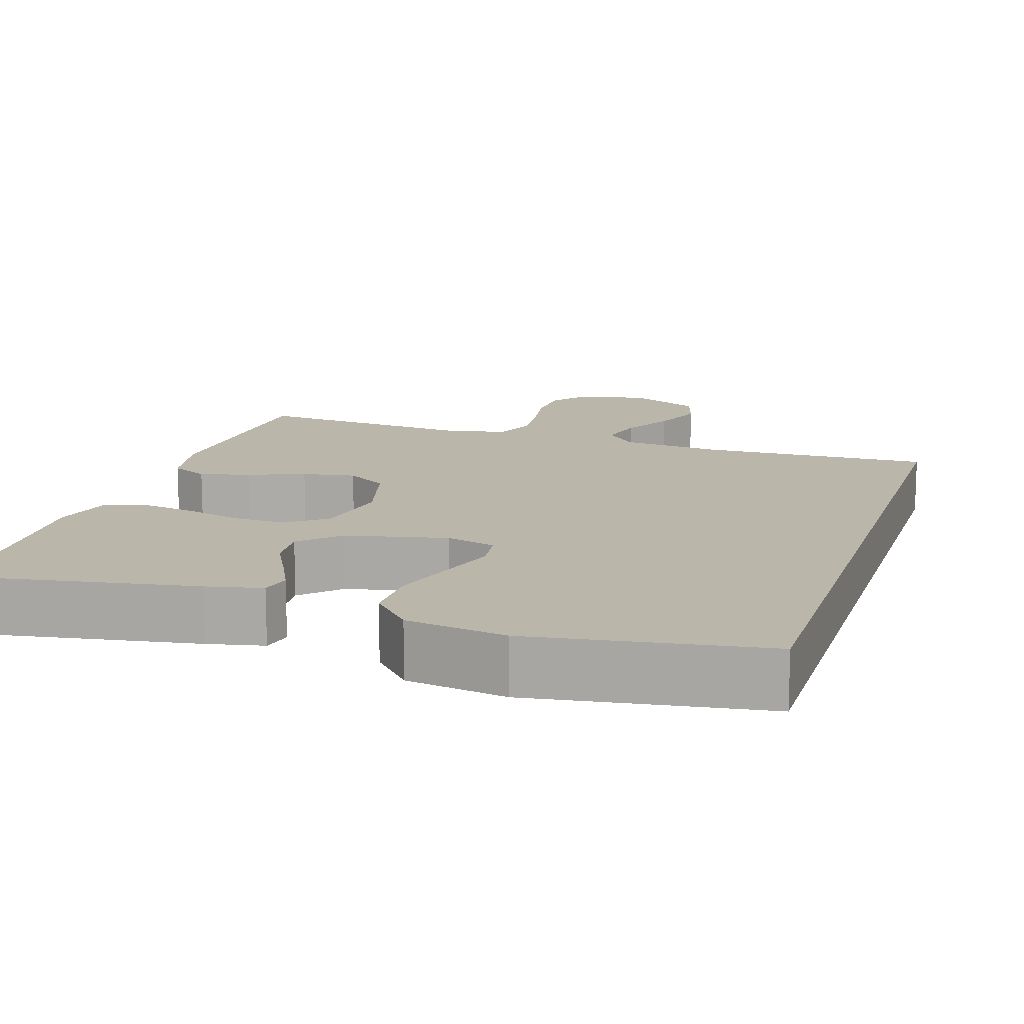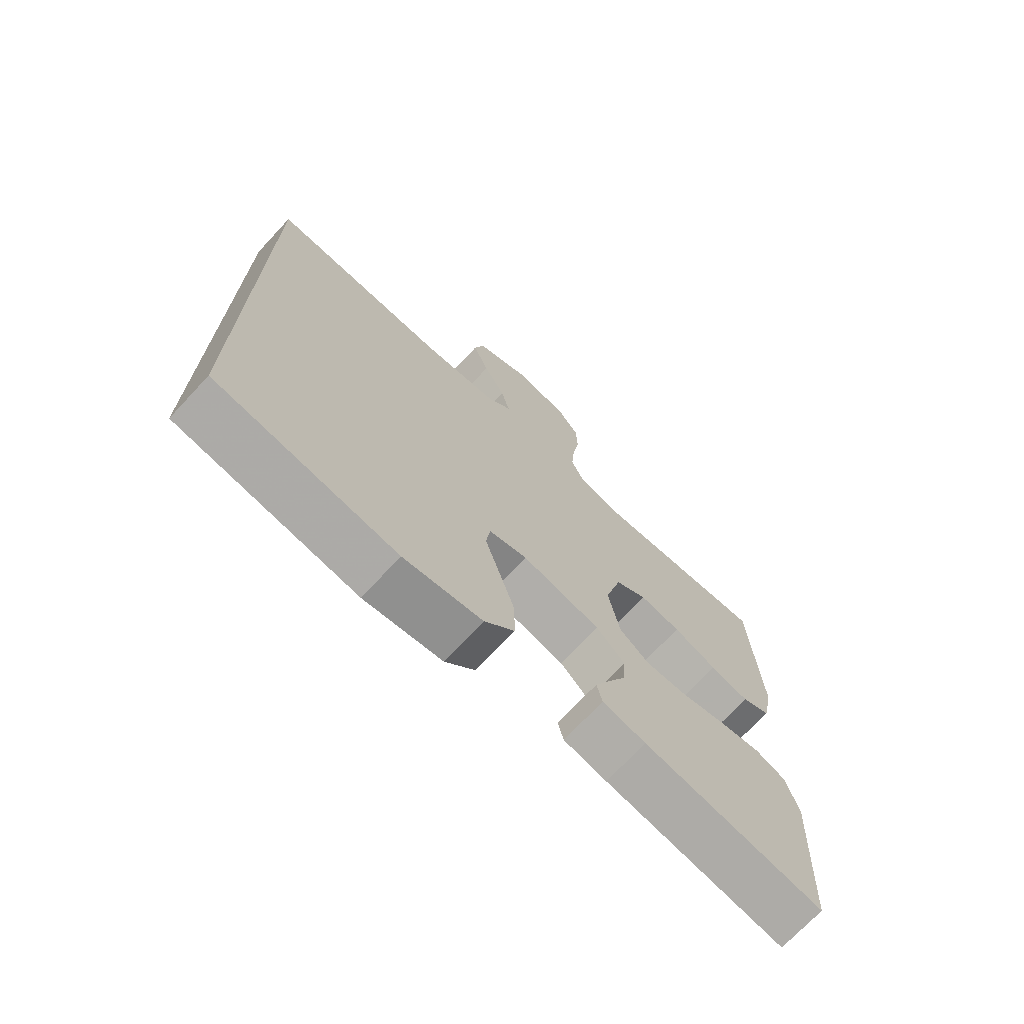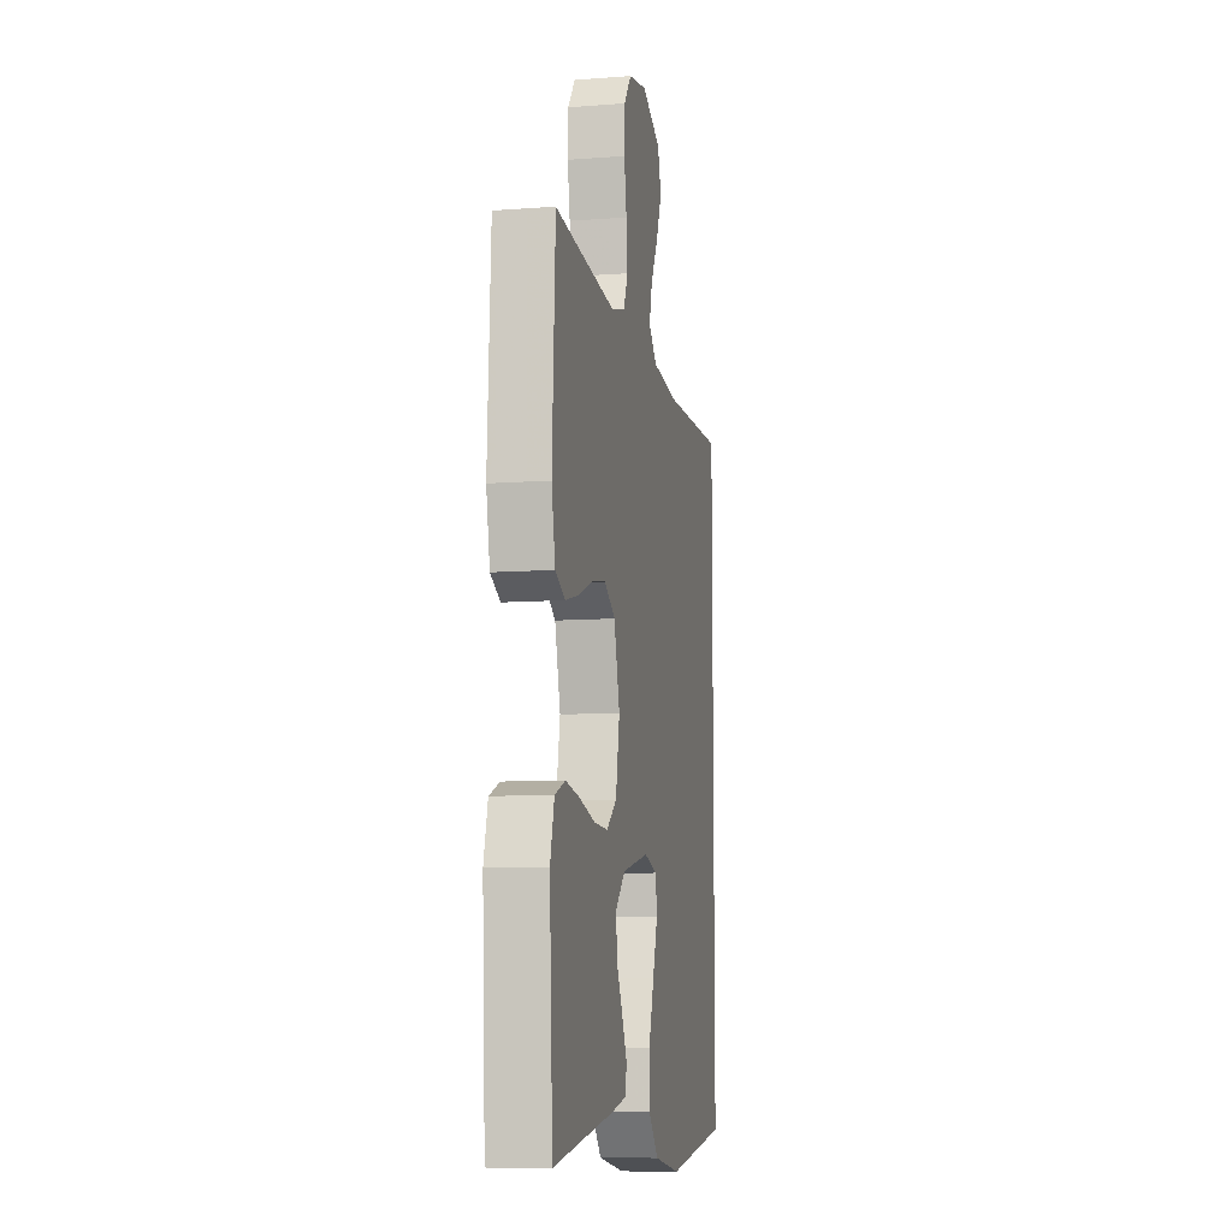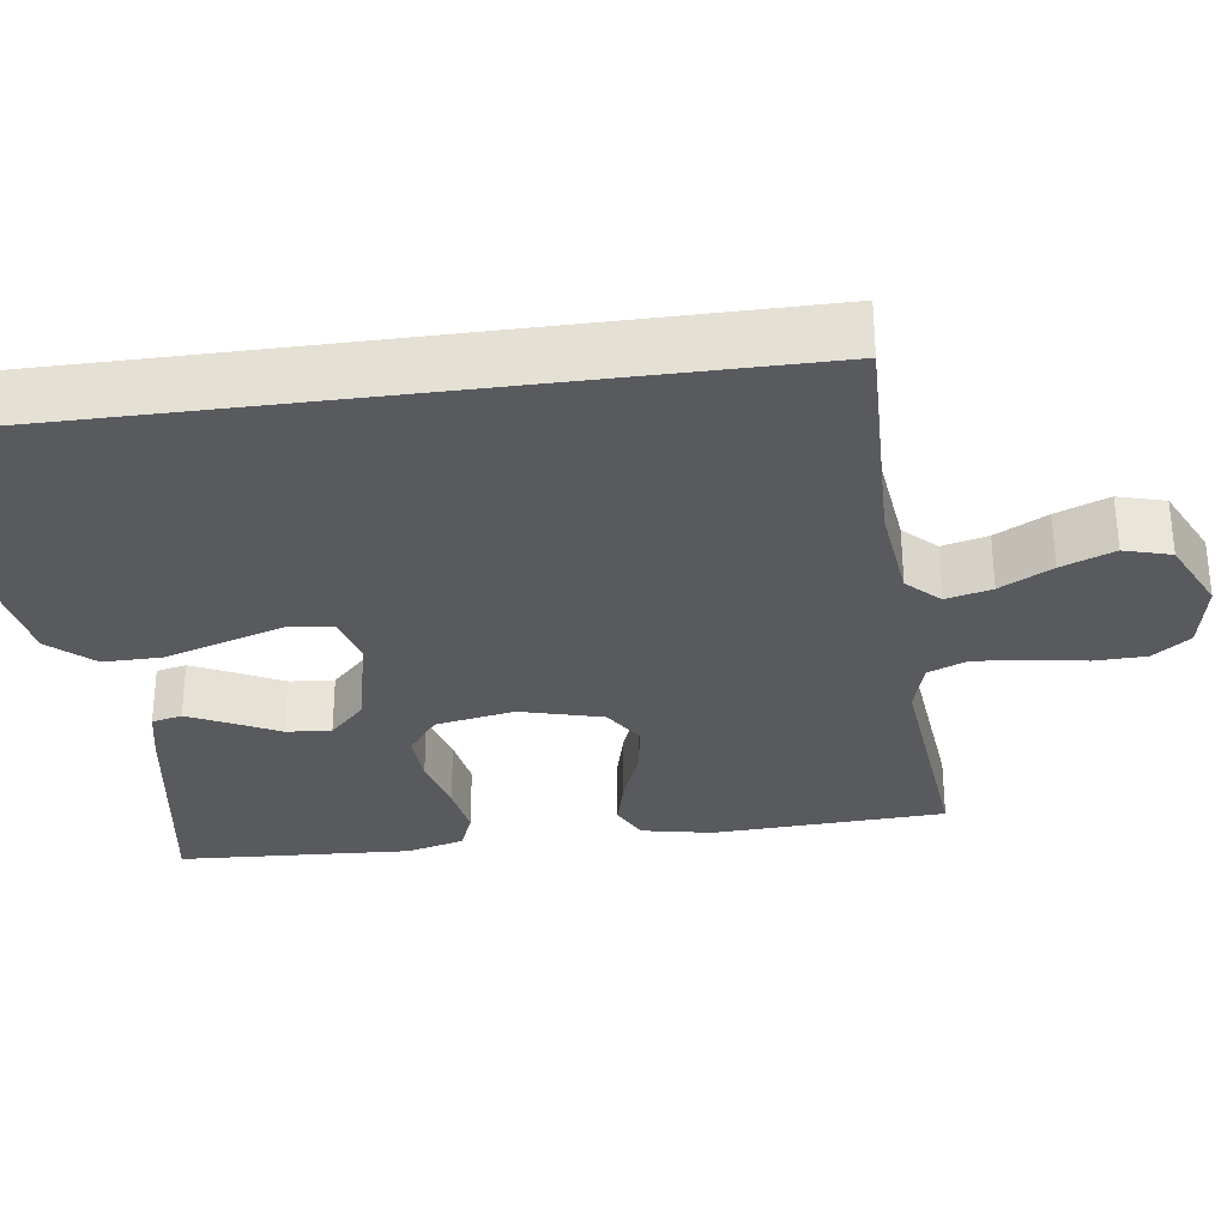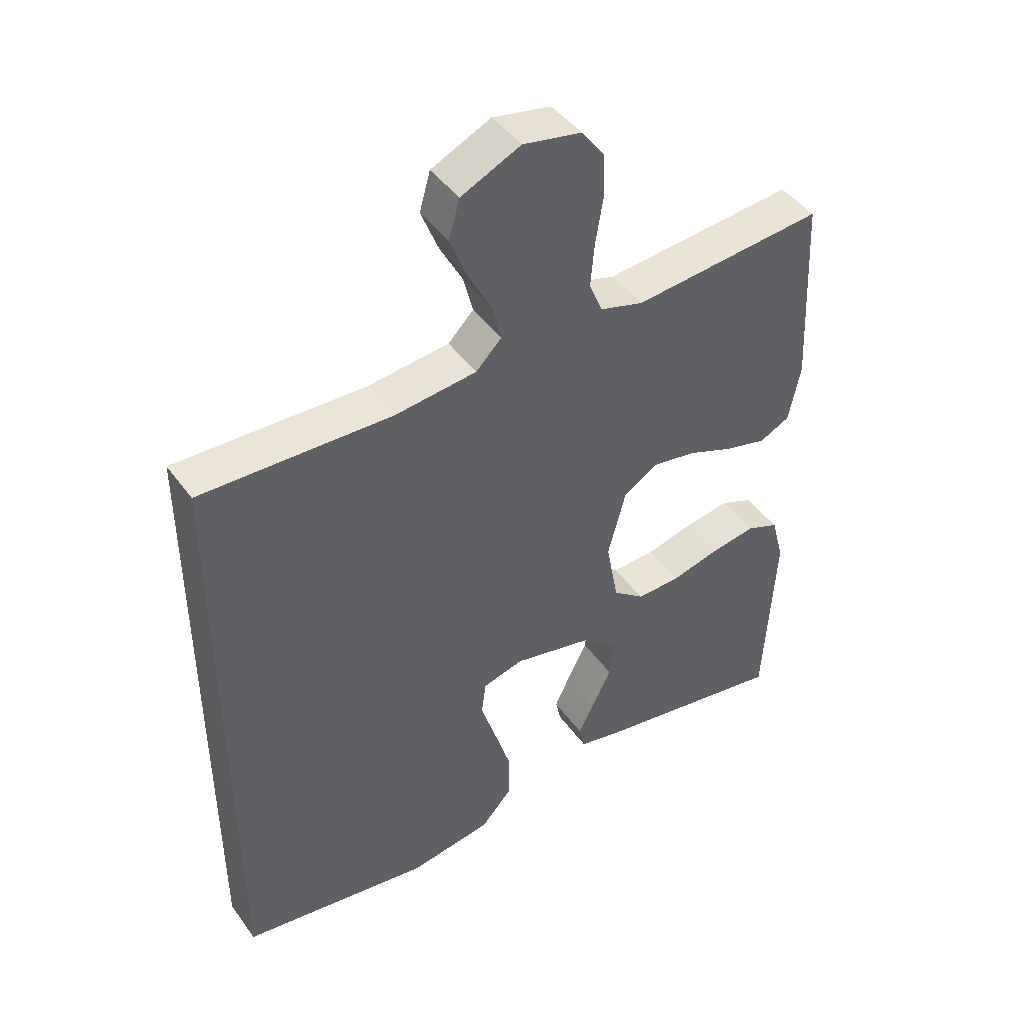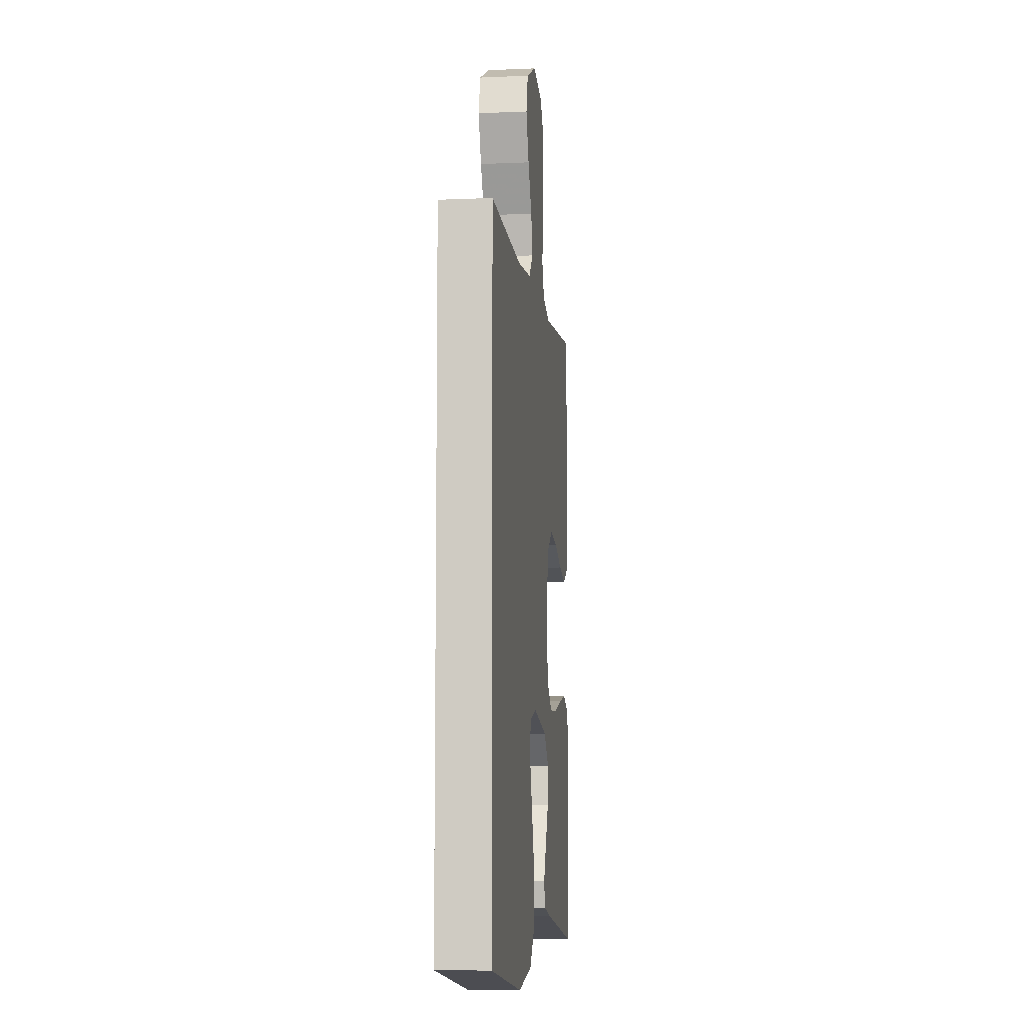
<metadata>
{"format":"obj","ext":"obj","renderer":"f3d","projection":"perspective","resolution":1024,"background":"white","views":[{"elev":13.8,"azim":-162.6,"up":"+Y"},{"elev":-71.8,"azim":-43.0,"up":"+Z"},{"elev":-9.1,"azim":101.5,"up":"+Z"},{"elev":-30.8,"azim":-82.4,"up":"+Y"},{"elev":44.4,"azim":-33.3,"up":"+Z"},{"elev":-8.3,"azim":-83.3,"up":"+Z"}]}
</metadata>
<code>
v 0.5 0.07 -0.5
v 0.2 0.07 -0.452
v 0.128 0.07 -0.437
v 0.119 0.07 -0.398
v 0.144 0.07 -0.345
v 0.174 0.07 -0.285
v 0.179 0.07 -0.227
v 0.131 0.07 -0.18
v 0 0.07 -0.152
v -0.064 0.07 -0.17
v -0.071 0.07 -0.223
v -0.047 0.07 -0.298
v -0.021 0.07 -0.381
v -0.02 0.07 -0.457
v -0.07 0.07 -0.513
v -0.2 0.07 -0.535
v -0.5 0.07 -0.492
v -0.5 0.07 0.465
v -0.2 0.07 0.458
v -0.072 0.07 0.473
v -0.032 0.07 0.514
v -0.047 0.07 0.573
v -0.083 0.07 0.64
v -0.11 0.07 0.708
v -0.093 0.07 0.768
v 0 0.07 0.812
v 0.091 0.07 0.795
v 0.127 0.07 0.747
v 0.129 0.07 0.68
v 0.117 0.07 0.607
v 0.111 0.07 0.539
v 0.132 0.07 0.489
v 0.2 0.07 0.47
v 0.5 0.07 0.5
v 0.515 0.07 0.2
v 0.497 0.07 0.109
v 0.449 0.07 0.085
v 0.384 0.07 0.101
v 0.311 0.07 0.129
v 0.242 0.07 0.14
v 0.189 0.07 0.106
v 0.161 0.07 0
v 0.18 0.07 -0.102
v 0.23 0.07 -0.14
v 0.299 0.07 -0.137
v 0.375 0.07 -0.117
v 0.445 0.07 -0.105
v 0.496 0.07 -0.125
v 0.516 0.07 -0.2
v 0.5 0 -0.5
v 0.2 0 -0.452
v 0.128 0 -0.437
v 0.119 0 -0.398
v 0.144 0 -0.345
v 0.174 0 -0.285
v 0.179 0 -0.227
v 0.131 0 -0.18
v 0 0 -0.152
v -0.064 0 -0.17
v -0.071 0 -0.223
v -0.047 0 -0.298
v -0.021 0 -0.381
v -0.02 0 -0.457
v -0.07 0 -0.513
v -0.2 0 -0.535
v -0.5 0 -0.492
v -0.5 0 0.465
v -0.2 0 0.458
v -0.072 0 0.473
v -0.032 0 0.514
v -0.047 0 0.573
v -0.083 0 0.64
v -0.11 0 0.708
v -0.093 0 0.768
v 0 0 0.812
v 0.091 0 0.795
v 0.127 0 0.747
v 0.129 0 0.68
v 0.117 0 0.607
v 0.111 0 0.539
v 0.132 0 0.489
v 0.2 0 0.47
v 0.5 0 0.5
v 0.515 0 0.2
v 0.497 0 0.109
v 0.449 0 0.085
v 0.384 0 0.101
v 0.311 0 0.129
v 0.242 0 0.14
v 0.189 0 0.106
v 0.161 0 0
v 0.18 0 -0.102
v 0.23 0 -0.14
v 0.299 0 -0.137
v 0.375 0 -0.117
v 0.445 0 -0.105
v 0.496 0 -0.125
v 0.516 0 -0.2
f 45 46 47 48
f 45 48 49 1
f 36 37 38 39
f 36 39 40
f 33 34 35 36
f 32 33 36 40
f 31 32 40 41
f 27 28 29 30
f 27 30 31
f 26 27 31
f 22 23 24 25
f 21 22 25 26
f 16 17 18 19
f 16 19 20
f 11 12 13 14
f 11 14 15 16
f 3 4 5 6
f 1 2 3 6
f 44 45 1 6
f 26 31 41 42
f 21 26 42 43
f 20 21 43
f 10 11 16 20
f 9 10 20
f 8 9 20 43
f 7 8 43 44
f 6 7 44
f 97 96 95 94
f 50 98 97 94
f 88 87 86 85
f 89 88 85
f 85 84 83 82
f 89 85 82 81
f 90 89 81 80
f 79 78 77 76
f 80 79 76
f 80 76 75
f 74 73 72 71
f 75 74 71 70
f 68 67 66 65
f 69 68 65
f 63 62 61 60
f 65 64 63 60
f 55 54 53 52
f 55 52 51 50
f 55 50 94 93
f 91 90 80 75
f 92 91 75 70
f 92 70 69
f 69 65 60 59
f 69 59 58
f 92 69 58 57
f 93 92 57 56
f 93 56 55
f 1 50 51 2
f 2 51 52 3
f 3 52 53 4
f 4 53 54 5
f 5 54 55 6
f 6 55 56 7
f 7 56 57 8
f 8 57 58 9
f 9 58 59 10
f 10 59 60 11
f 11 60 61 12
f 12 61 62 13
f 13 62 63 14
f 14 63 64 15
f 15 64 65 16
f 16 65 66 17
f 17 66 67 18
f 18 67 68 19
f 19 68 69 20
f 20 69 70 21
f 21 70 71 22
f 22 71 72 23
f 23 72 73 24
f 24 73 74 25
f 25 74 75 26
f 26 75 76 27
f 27 76 77 28
f 28 77 78 29
f 29 78 79 30
f 30 79 80 31
f 31 80 81 32
f 32 81 82 33
f 33 82 83 34
f 34 83 84 35
f 35 84 85 36
f 36 85 86 37
f 37 86 87 38
f 38 87 88 39
f 39 88 89 40
f 40 89 90 41
f 41 90 91 42
f 42 91 92 43
f 43 92 93 44
f 44 93 94 45
f 45 94 95 46
f 46 95 96 47
f 47 96 97 48
f 48 97 98 49
f 49 98 50 1

</code>
